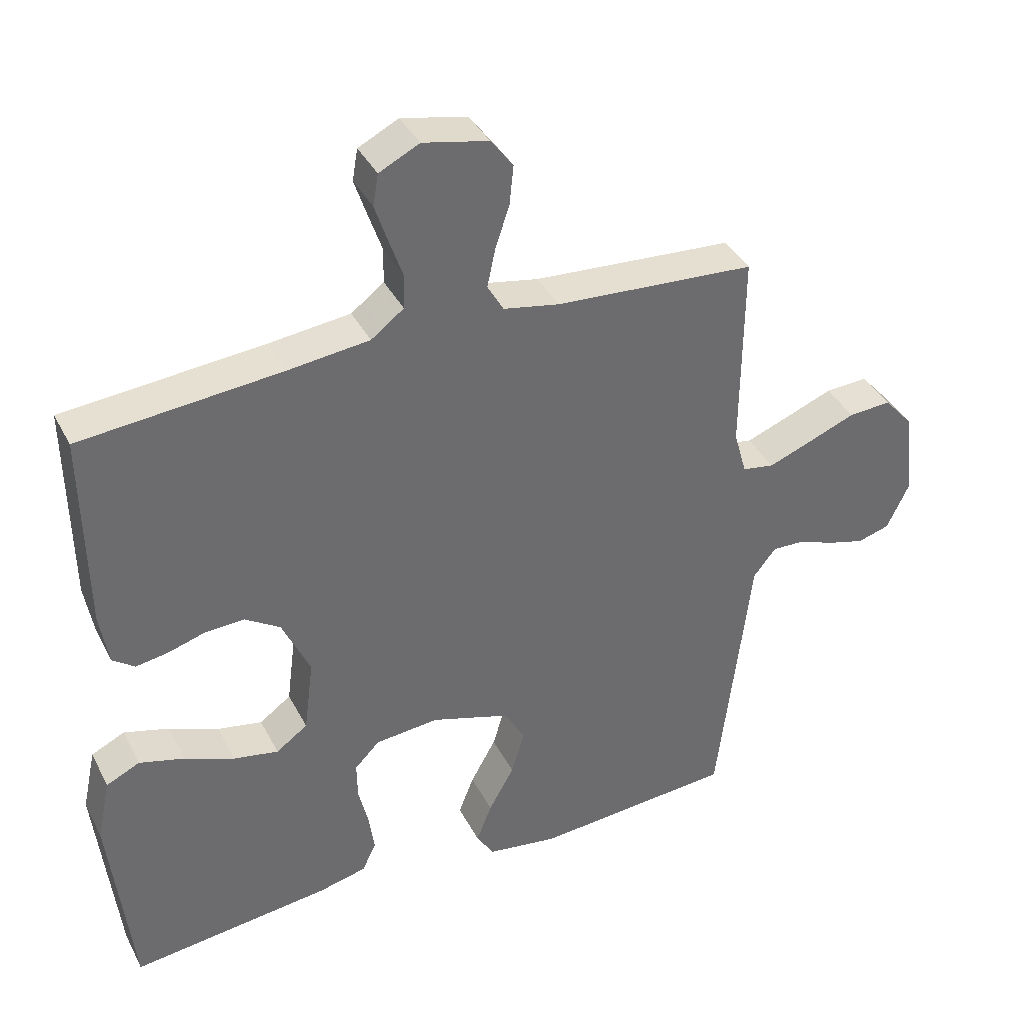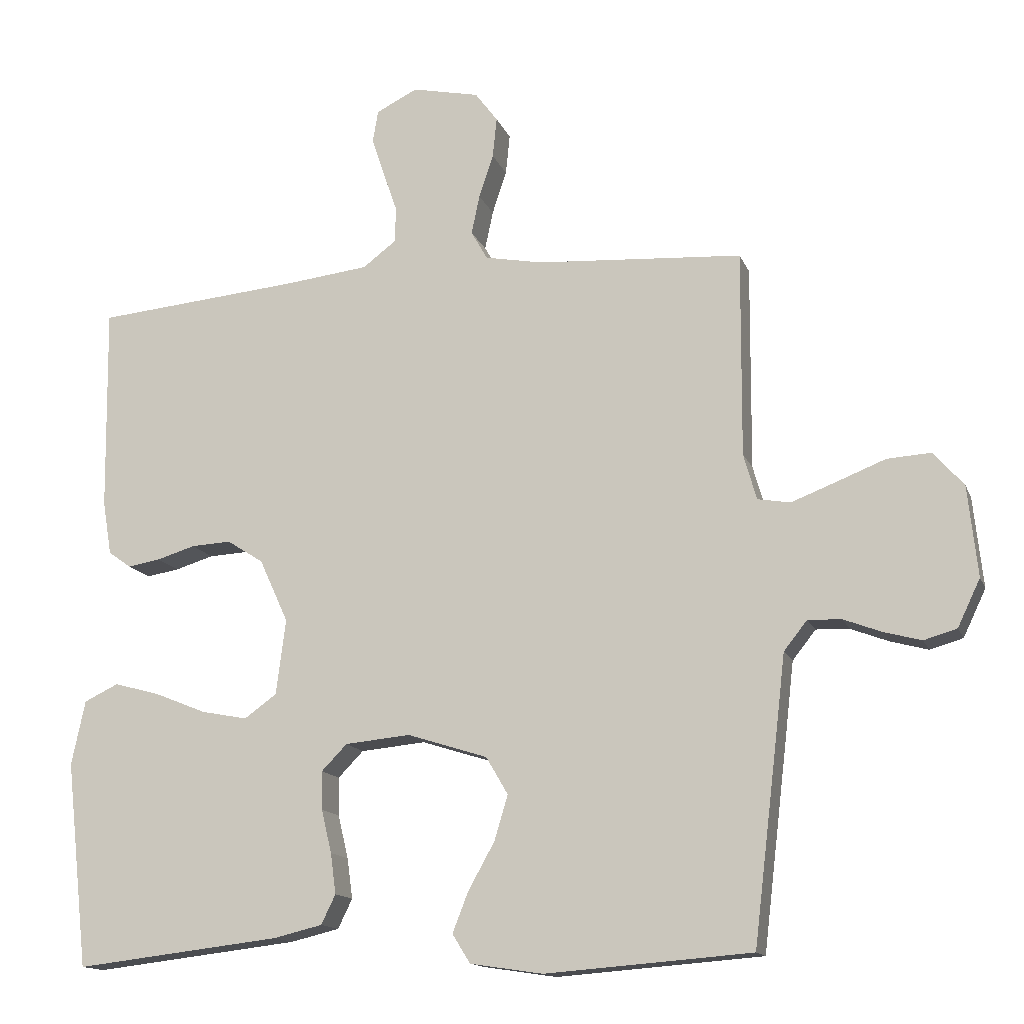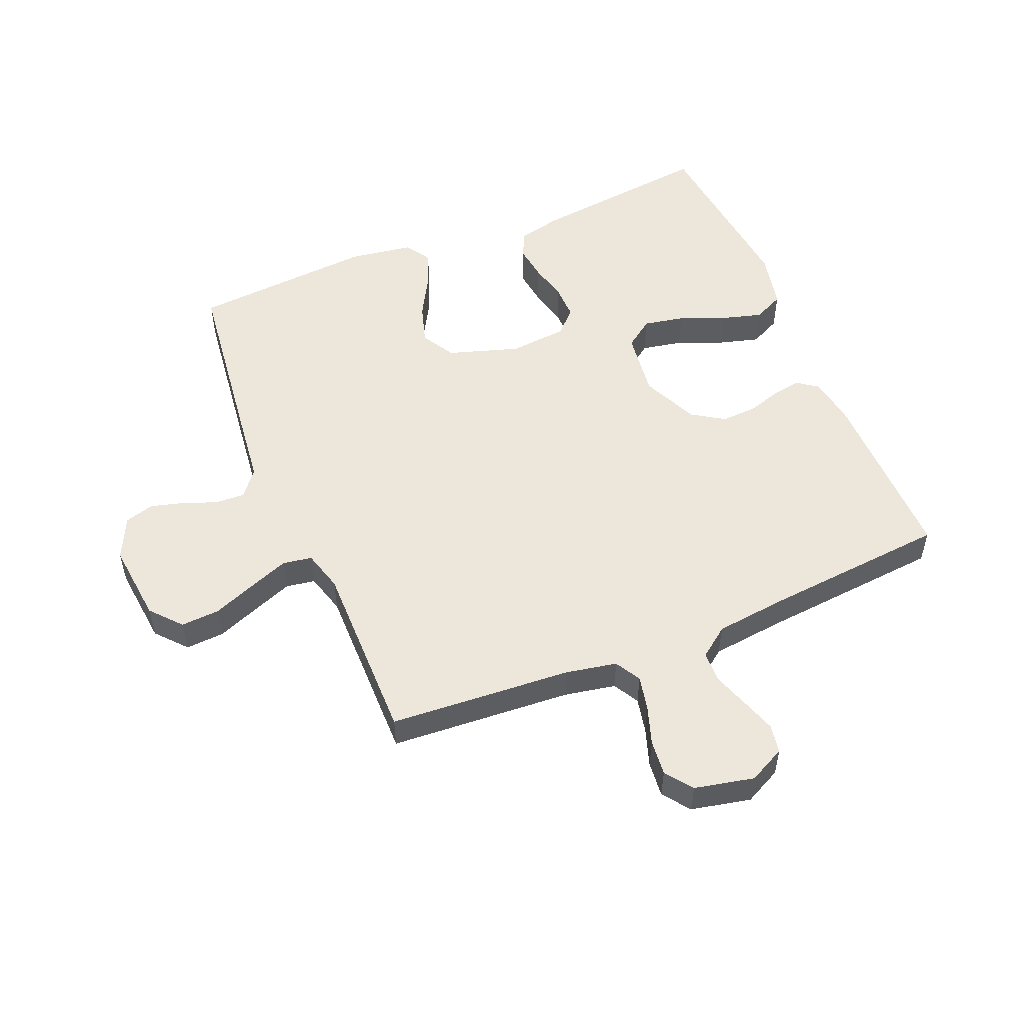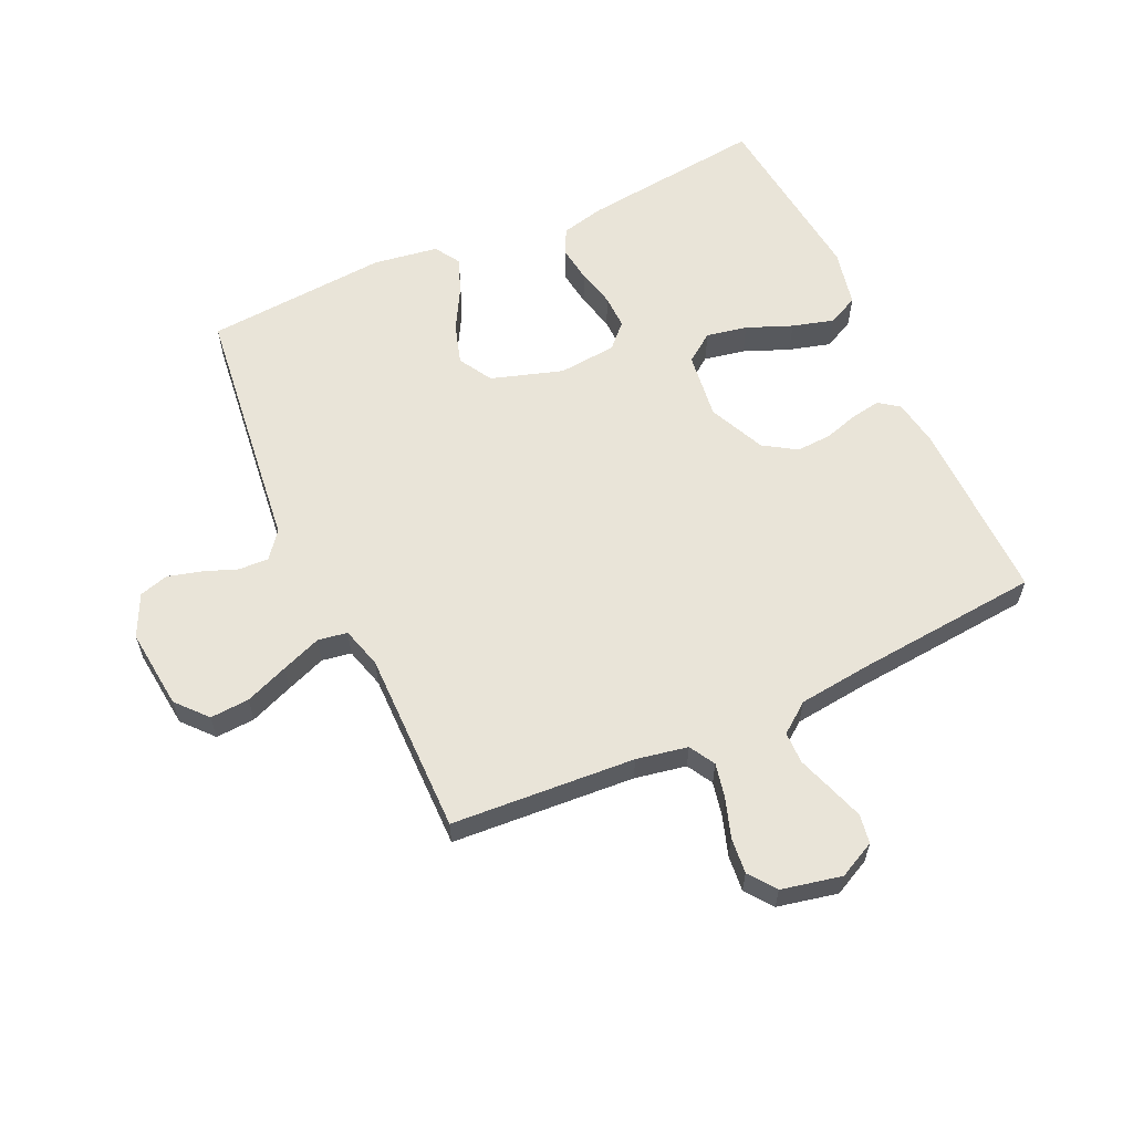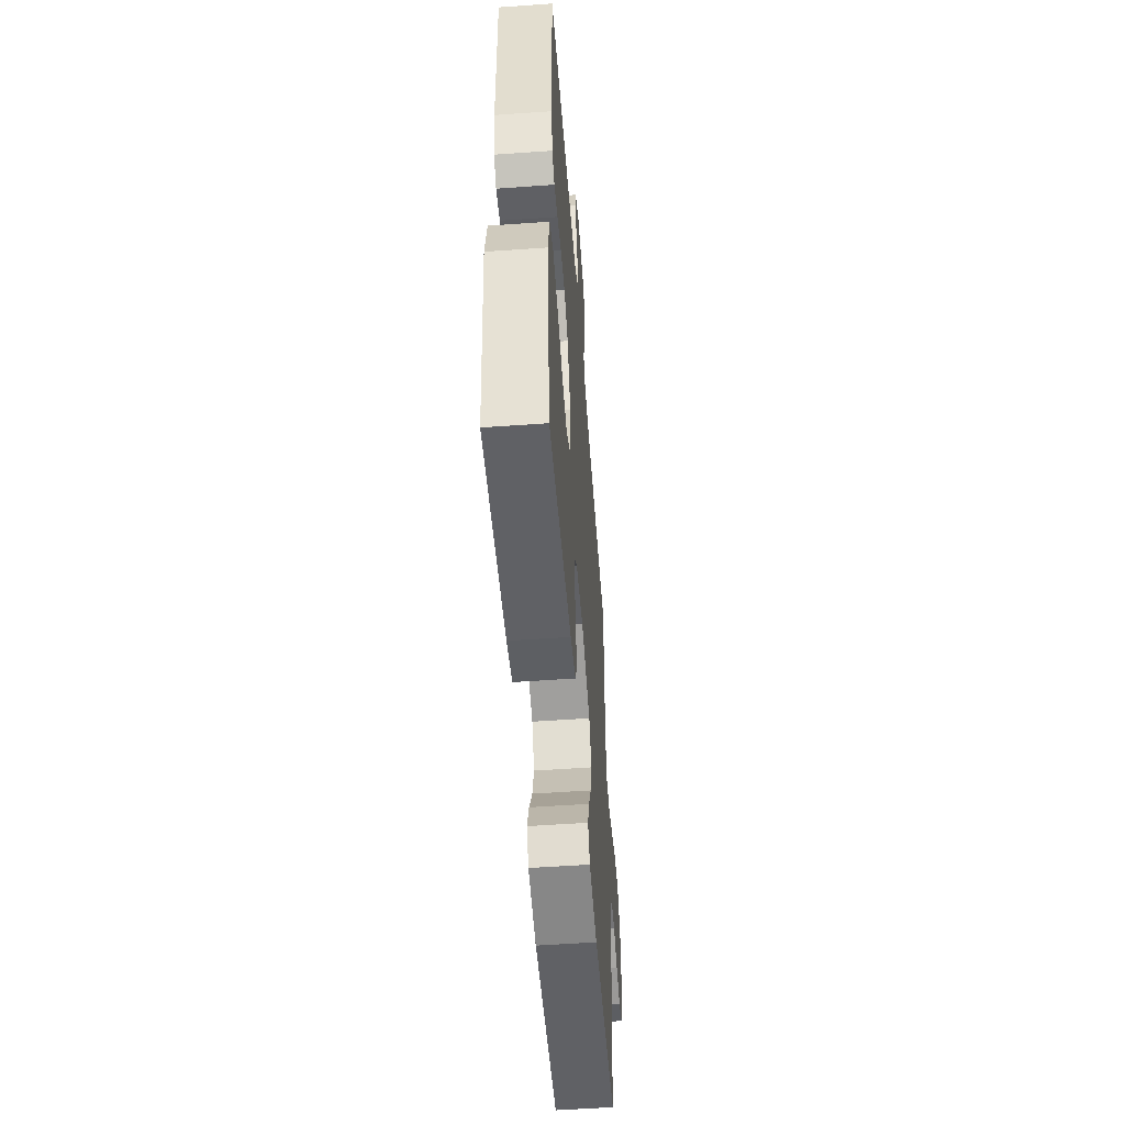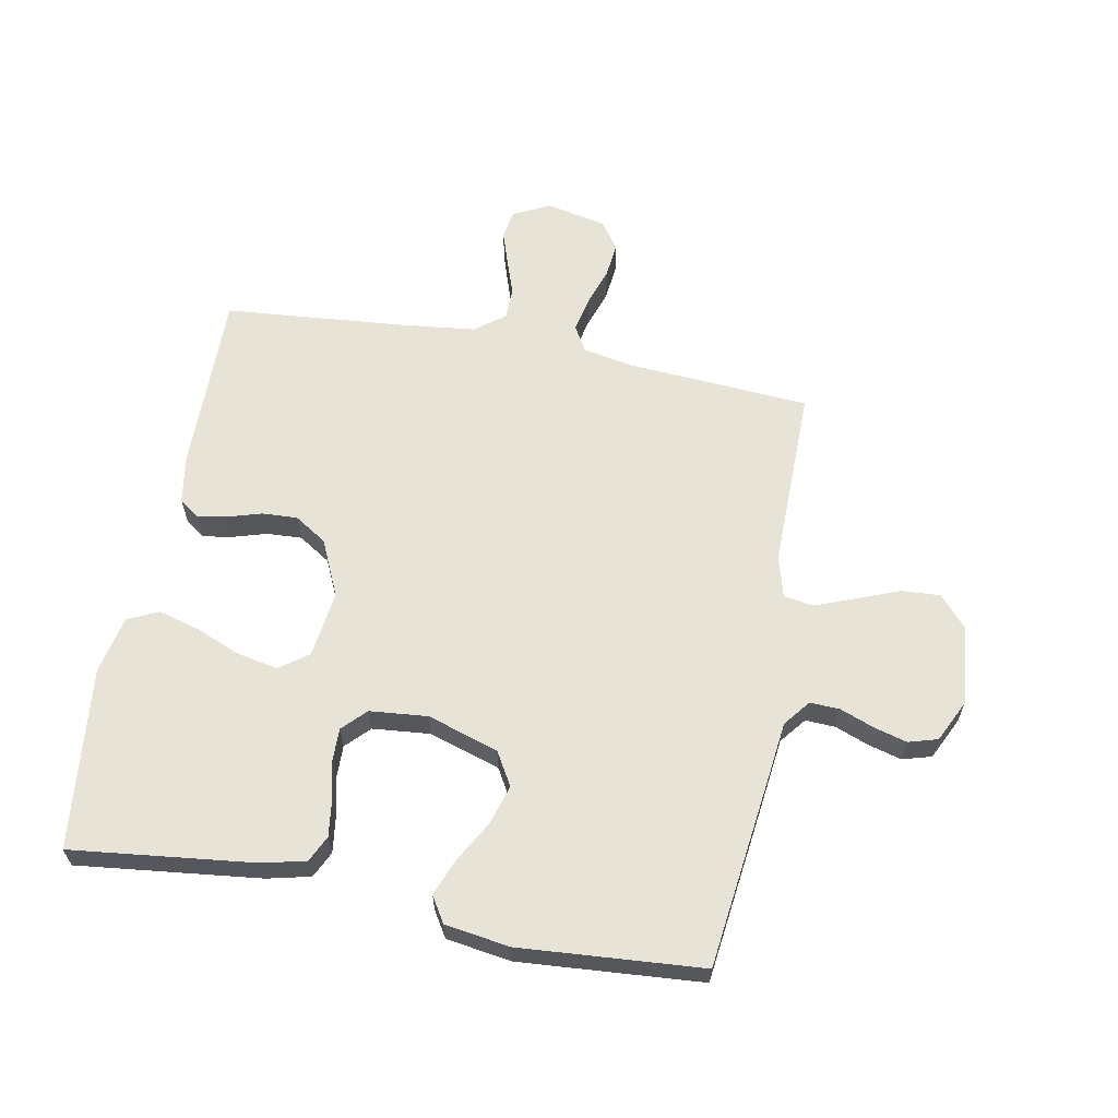
<metadata>
{"format":"obj","ext":"obj","renderer":"f3d","projection":"perspective","resolution":1024,"background":"white","views":[{"elev":38.2,"azim":155.0,"up":"+Z"},{"elev":-14.2,"azim":-163.6,"up":"+Z"},{"elev":52.8,"azim":-22.5,"up":"+Y"},{"elev":60.2,"azim":-24.7,"up":"+Y"},{"elev":-54.0,"azim":94.3,"up":"+Z"},{"elev":62.4,"azim":-169.2,"up":"+Y"}]}
</metadata>
<code>
v -0.5 0.07 -0.5
v -0.536 0.07 -0.2
v -0.549 0.07 -0.088
v -0.583 0.07 -0.045
v -0.632 0.07 -0.047
v -0.687 0.07 -0.068
v -0.742 0.07 -0.083
v -0.79 0.07 -0.069
v -0.823 0.07 0
v -0.809 0.07 0.132
v -0.765 0.07 0.182
v -0.701 0.07 0.178
v -0.63 0.07 0.15
v -0.565 0.07 0.125
v -0.517 0.07 0.133
v -0.498 0.07 0.2
v -0.5 0.07 0.5
v -0.2 0.07 0.52
v -0.116 0.07 0.536
v -0.092 0.07 0.578
v -0.104 0.07 0.635
v -0.125 0.07 0.698
v -0.131 0.07 0.757
v -0.098 0.07 0.801
v 0 0.07 0.822
v 0.06 0.07 0.792
v 0.068 0.07 0.745
v 0.049 0.07 0.688
v 0.029 0.07 0.63
v 0.03 0.07 0.578
v 0.079 0.07 0.541
v 0.2 0.07 0.527
v 0.5 0.07 0.5
v 0.496 0.07 0.2
v 0.483 0.07 0.122
v 0.45 0.07 0.098
v 0.402 0.07 0.106
v 0.346 0.07 0.123
v 0.288 0.07 0.126
v 0.235 0.07 0.092
v 0.193 0.07 0
v 0.207 0.07 -0.11
v 0.254 0.07 -0.144
v 0.321 0.07 -0.131
v 0.395 0.07 -0.101
v 0.463 0.07 -0.082
v 0.513 0.07 -0.106
v 0.533 0.07 -0.2
v 0.5 0.07 -0.5
v 0.2 0.07 -0.465
v 0.129 0.07 -0.448
v 0.108 0.07 -0.405
v 0.116 0.07 -0.346
v 0.131 0.07 -0.283
v 0.132 0.07 -0.227
v 0.095 0.07 -0.189
v 0 0.07 -0.18
v -0.117 0.07 -0.217
v -0.149 0.07 -0.272
v -0.129 0.07 -0.338
v -0.091 0.07 -0.406
v -0.068 0.07 -0.465
v -0.094 0.07 -0.507
v -0.2 0.07 -0.523
v -0.5 0 -0.5
v -0.536 0 -0.2
v -0.549 0 -0.088
v -0.583 0 -0.045
v -0.632 0 -0.047
v -0.687 0 -0.068
v -0.742 0 -0.083
v -0.79 0 -0.069
v -0.823 0 0
v -0.809 0 0.132
v -0.765 0 0.182
v -0.701 0 0.178
v -0.63 0 0.15
v -0.565 0 0.125
v -0.517 0 0.133
v -0.498 0 0.2
v -0.5 0 0.5
v -0.2 0 0.52
v -0.116 0 0.536
v -0.092 0 0.578
v -0.104 0 0.635
v -0.125 0 0.698
v -0.131 0 0.757
v -0.098 0 0.801
v 0 0 0.822
v 0.06 0 0.792
v 0.068 0 0.745
v 0.049 0 0.688
v 0.029 0 0.63
v 0.03 0 0.578
v 0.079 0 0.541
v 0.2 0 0.527
v 0.5 0 0.5
v 0.496 0 0.2
v 0.483 0 0.122
v 0.45 0 0.098
v 0.402 0 0.106
v 0.346 0 0.123
v 0.288 0 0.126
v 0.235 0 0.092
v 0.193 0 0
v 0.207 0 -0.11
v 0.254 0 -0.144
v 0.321 0 -0.131
v 0.395 0 -0.101
v 0.463 0 -0.082
v 0.513 0 -0.106
v 0.533 0 -0.2
v 0.5 0 -0.5
v 0.2 0 -0.465
v 0.129 0 -0.448
v 0.108 0 -0.405
v 0.116 0 -0.346
v 0.131 0 -0.283
v 0.132 0 -0.227
v 0.095 0 -0.189
v 0 0 -0.18
v -0.117 0 -0.217
v -0.149 0 -0.272
v -0.129 0 -0.338
v -0.091 0 -0.406
v -0.068 0 -0.465
v -0.094 0 -0.507
v -0.2 0 -0.523
f 60 61 62 63
f 59 60 63 64
f 51 52 53 54
f 51 54 55
f 50 51 55
f 49 50 55
f 48 49 55 56
f 44 45 46 47
f 43 44 47 48
f 35 36 37 38
f 35 38 39
f 32 33 34 35
f 31 32 35 39
f 30 31 39 40
f 26 27 28 29
f 24 25 26 29
f 24 29 30
f 21 22 23 24
f 20 21 24 30
f 19 20 30 40
f 16 17 18
f 15 16 18 19
f 10 11 12 13
f 10 13 14
f 9 10 14
f 8 9 14 15
f 5 6 7 8
f 64 1 2 3
f 59 64 3 4
f 43 48 56 57
f 42 43 57
f 41 42 57 58
f 15 19 40 41
f 15 41 58
f 5 8 15
f 4 5 15
f 4 15 58 59
f 127 126 125 124
f 128 127 124 123
f 118 117 116 115
f 119 118 115
f 119 115 114
f 119 114 113
f 120 119 113 112
f 111 110 109 108
f 112 111 108 107
f 102 101 100 99
f 103 102 99
f 99 98 97 96
f 103 99 96 95
f 104 103 95 94
f 93 92 91 90
f 93 90 89 88
f 94 93 88
f 88 87 86 85
f 94 88 85 84
f 104 94 84 83
f 82 81 80
f 83 82 80 79
f 77 76 75 74
f 78 77 74
f 78 74 73
f 79 78 73 72
f 72 71 70 69
f 67 66 65 128
f 68 67 128 123
f 121 120 112 107
f 121 107 106
f 122 121 106 105
f 105 104 83 79
f 122 105 79
f 79 72 69
f 79 69 68
f 123 122 79 68
f 1 65 66 2
f 2 66 67 3
f 3 67 68 4
f 4 68 69 5
f 5 69 70 6
f 6 70 71 7
f 7 71 72 8
f 8 72 73 9
f 9 73 74 10
f 10 74 75 11
f 11 75 76 12
f 12 76 77 13
f 13 77 78 14
f 14 78 79 15
f 15 79 80 16
f 16 80 81 17
f 17 81 82 18
f 18 82 83 19
f 19 83 84 20
f 20 84 85 21
f 21 85 86 22
f 22 86 87 23
f 23 87 88 24
f 24 88 89 25
f 25 89 90 26
f 26 90 91 27
f 27 91 92 28
f 28 92 93 29
f 29 93 94 30
f 30 94 95 31
f 31 95 96 32
f 32 96 97 33
f 33 97 98 34
f 34 98 99 35
f 35 99 100 36
f 36 100 101 37
f 37 101 102 38
f 38 102 103 39
f 39 103 104 40
f 40 104 105 41
f 41 105 106 42
f 42 106 107 43
f 43 107 108 44
f 44 108 109 45
f 45 109 110 46
f 46 110 111 47
f 47 111 112 48
f 48 112 113 49
f 49 113 114 50
f 50 114 115 51
f 51 115 116 52
f 52 116 117 53
f 53 117 118 54
f 54 118 119 55
f 55 119 120 56
f 56 120 121 57
f 57 121 122 58
f 58 122 123 59
f 59 123 124 60
f 60 124 125 61
f 61 125 126 62
f 62 126 127 63
f 63 127 128 64
f 64 128 65 1

</code>
